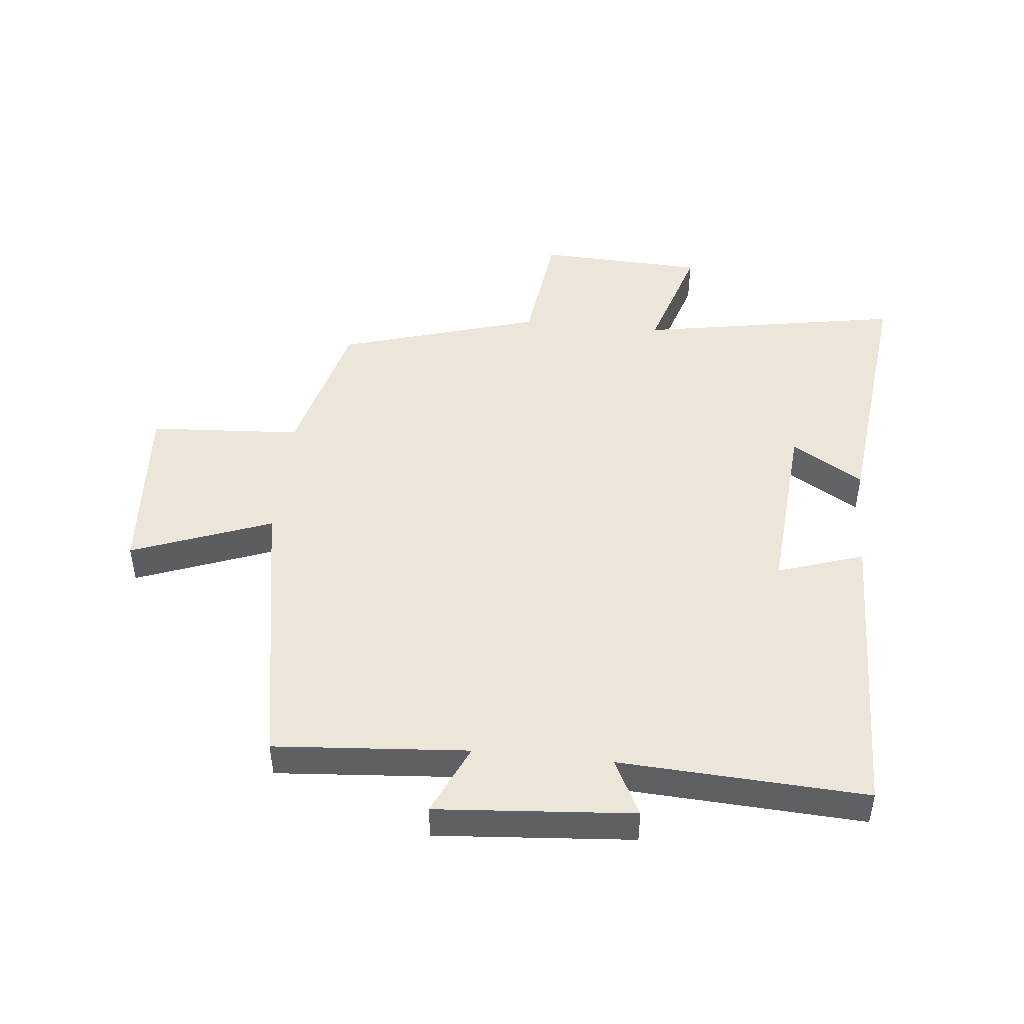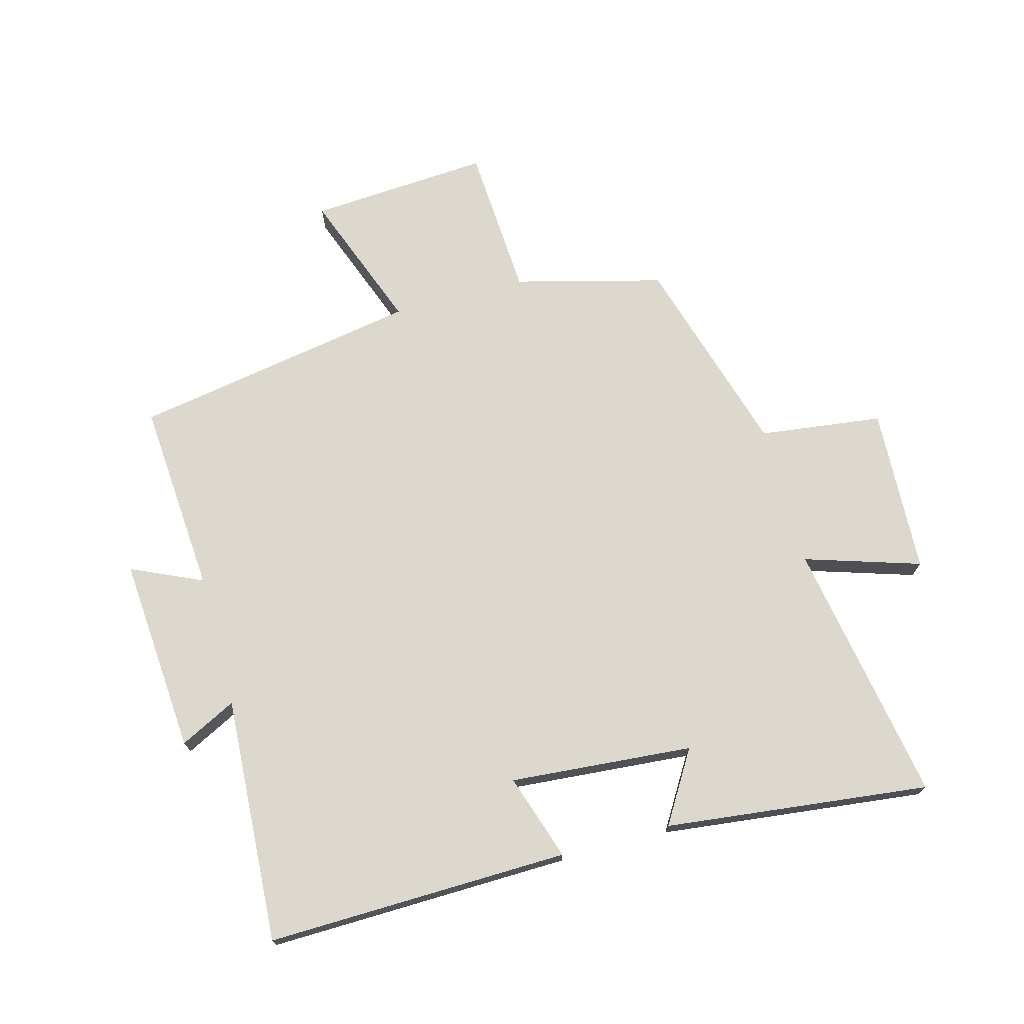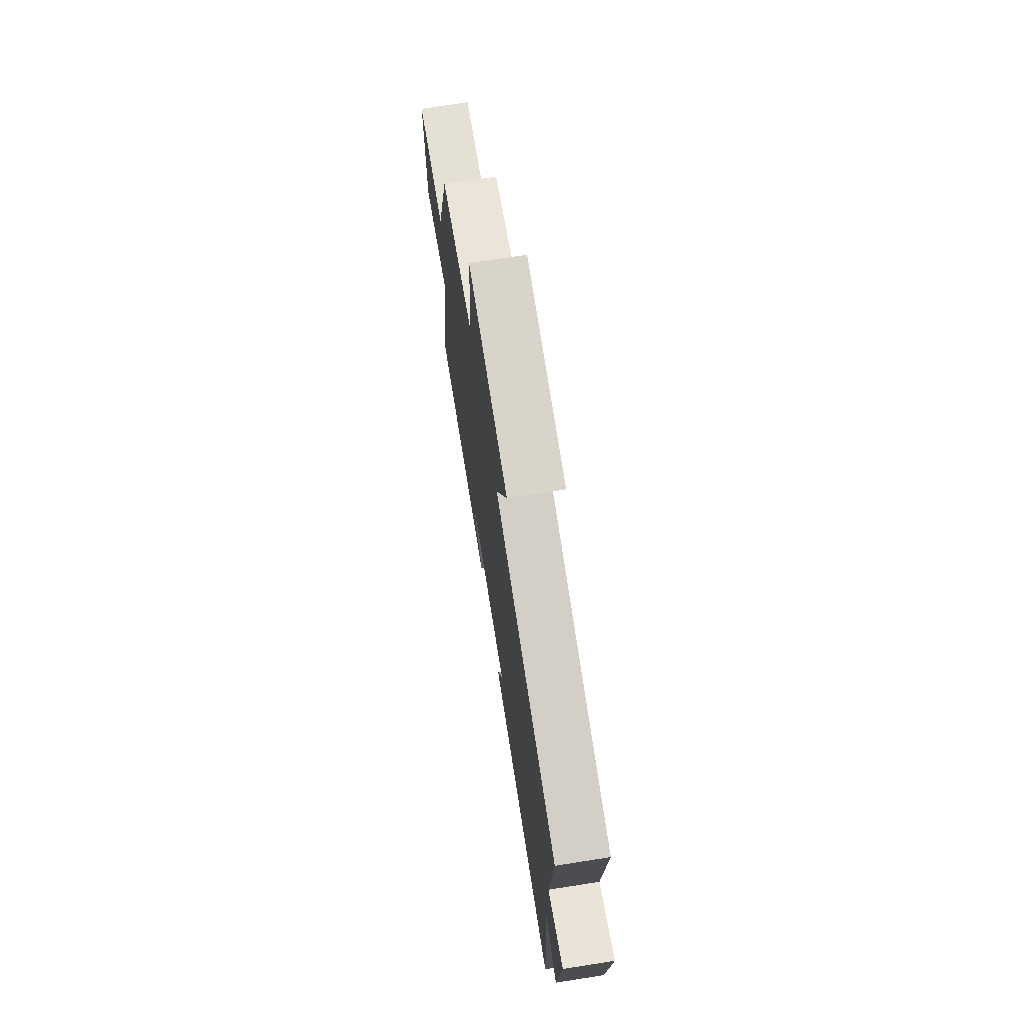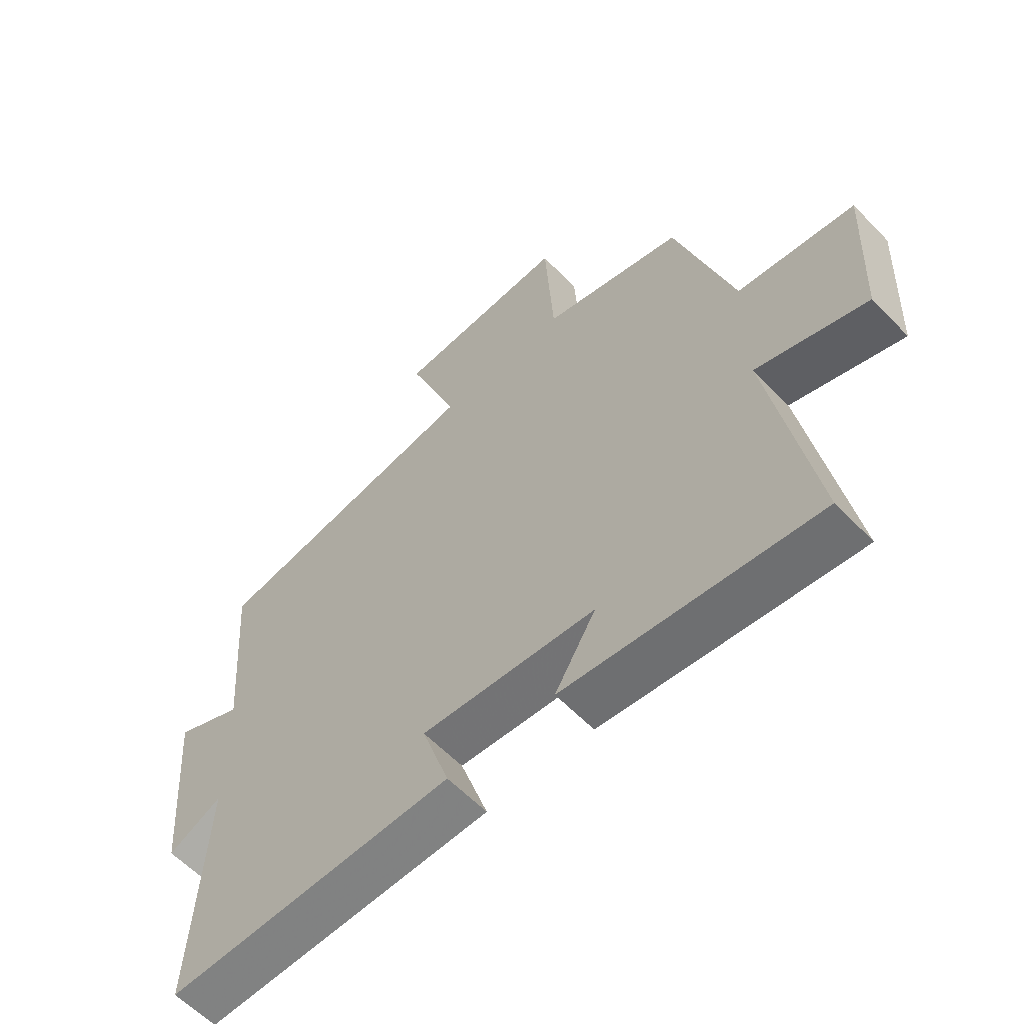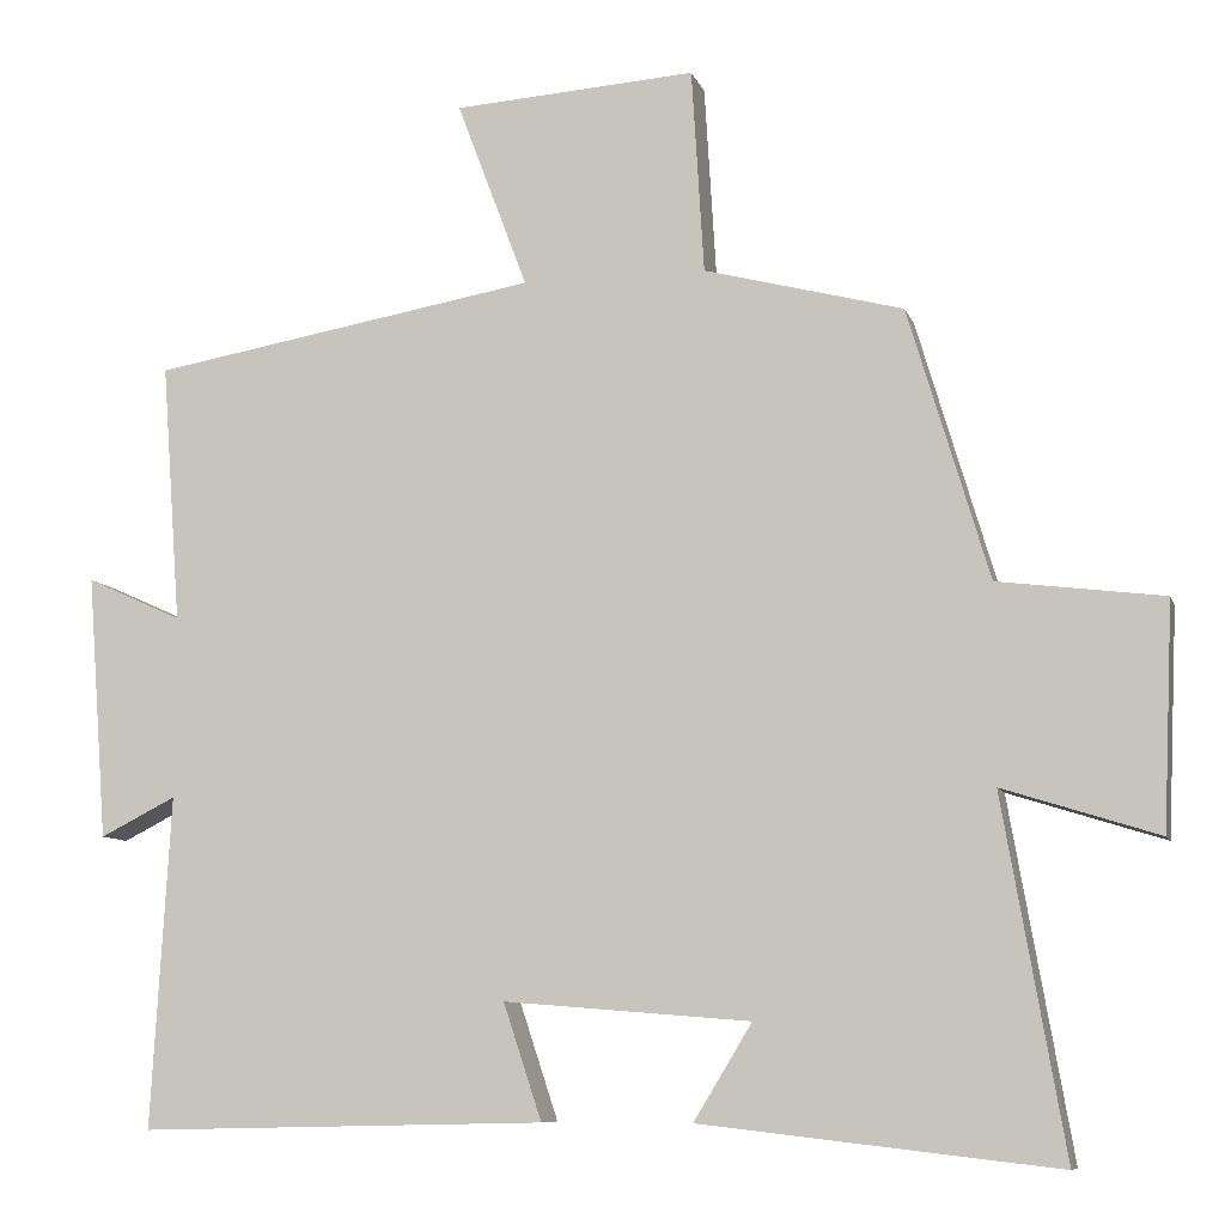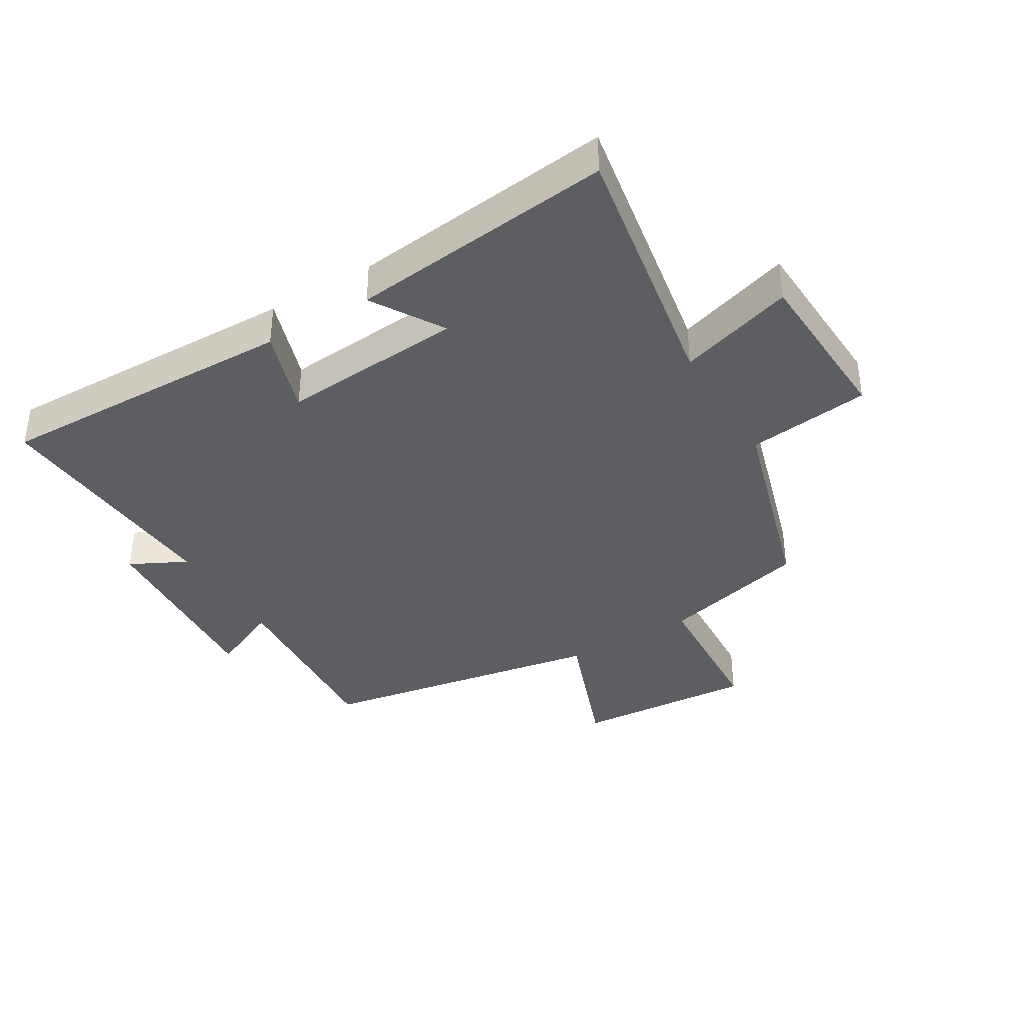
<metadata>
{"format":"obj","ext":"obj","renderer":"f3d","projection":"perspective","resolution":1024,"background":"white","views":[{"elev":46.8,"azim":95.7,"up":"+Y"},{"elev":72.5,"azim":164.9,"up":"+Y"},{"elev":71.9,"azim":81.1,"up":"+Z"},{"elev":-59.6,"azim":-136.5,"up":"+Z"},{"elev":-8.6,"azim":-165.4,"up":"+Z"},{"elev":-37.8,"azim":-149.0,"up":"+Y"}]}
</metadata>
<code>
v 0.523 0.07 0.419
v 0.5 0.07 0.107
v 0.615 0.07 0.159
v 0.591 0.07 -0.159
v 0.5 0.07 -0.113
v 0.523 0.07 -0.511
v 0.034 0.07 -0.5
v 0.08 0.07 -0.361
v -0.216 0.07 -0.385
v -0.146 0.07 -0.5
v -0.574 0.07 -0.549
v -0.5 0.07 -0.124
v -0.687 0.07 -0.183
v -0.699 0.07 0.087
v -0.5 0.07 0.112
v -0.403 0.07 0.438
v -0.164 0.07 0.5
v -0.149 0.07 0.746
v 0.143 0.07 0.726
v 0.058 0.07 0.5
v 0.523 0 0.419
v 0.5 0 0.107
v 0.615 0 0.159
v 0.591 0 -0.159
v 0.5 0 -0.113
v 0.523 0 -0.511
v 0.034 0 -0.5
v 0.08 0 -0.361
v -0.216 0 -0.385
v -0.146 0 -0.5
v -0.574 0 -0.549
v -0.5 0 -0.124
v -0.687 0 -0.183
v -0.699 0 0.087
v -0.5 0 0.112
v -0.403 0 0.438
v -0.164 0 0.5
v -0.149 0 0.746
v 0.143 0 0.726
v 0.058 0 0.5
f 17 18 19 20
f 20 1 2
f 17 20 2
f 16 17 2
f 15 16 2
f 12 13 14 15
f 12 15 2
f 9 10 11 12
f 8 9 12 2
f 5 6 7 8
f 5 8 2 3
f 3 4 5
f 40 39 38 37
f 22 21 40
f 22 40 37
f 22 37 36
f 22 36 35
f 35 34 33 32
f 22 35 32
f 32 31 30 29
f 22 32 29 28
f 28 27 26 25
f 23 22 28 25
f 25 24 23
f 1 21 22 2
f 2 22 23 3
f 3 23 24 4
f 4 24 25 5
f 5 25 26 6
f 6 26 27 7
f 7 27 28 8
f 8 28 29 9
f 9 29 30 10
f 10 30 31 11
f 11 31 32 12
f 12 32 33 13
f 13 33 34 14
f 14 34 35 15
f 15 35 36 16
f 16 36 37 17
f 17 37 38 18
f 18 38 39 19
f 19 39 40 20
f 20 40 21 1

</code>
